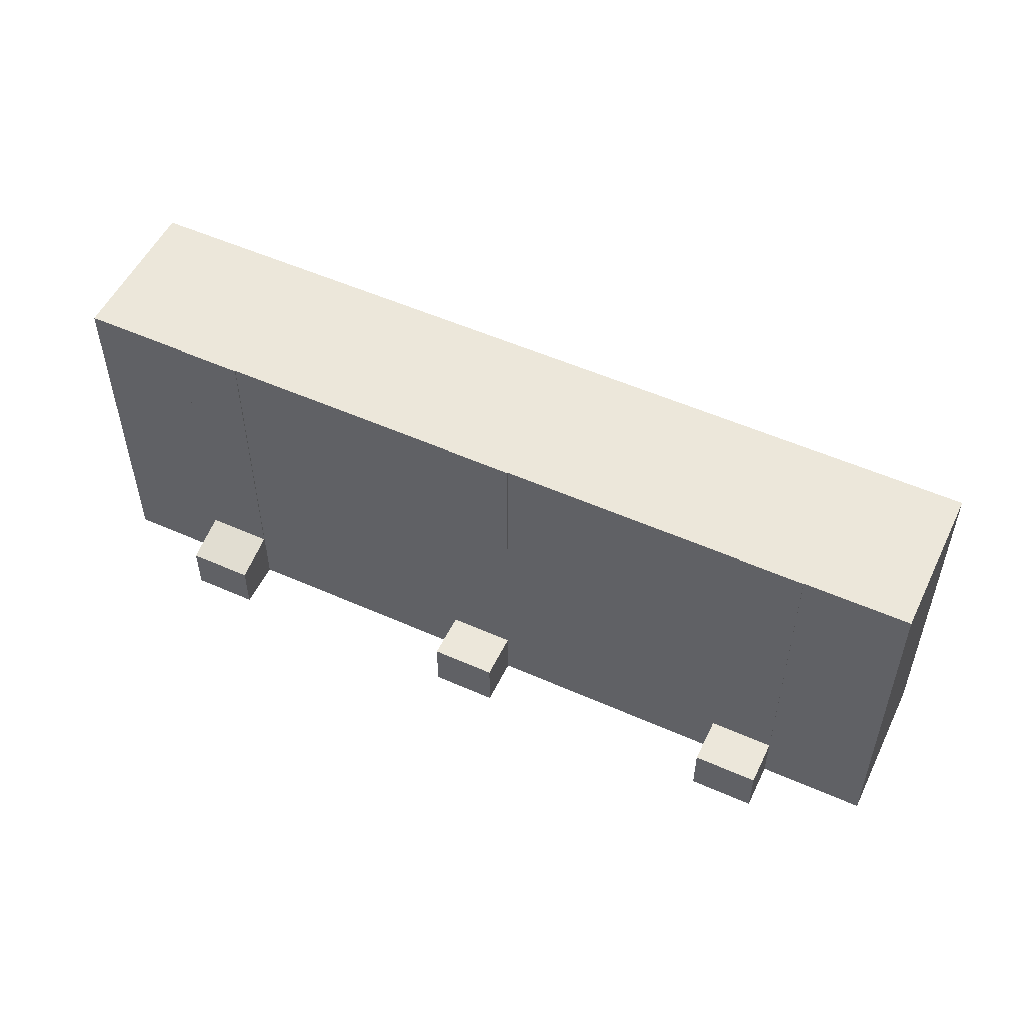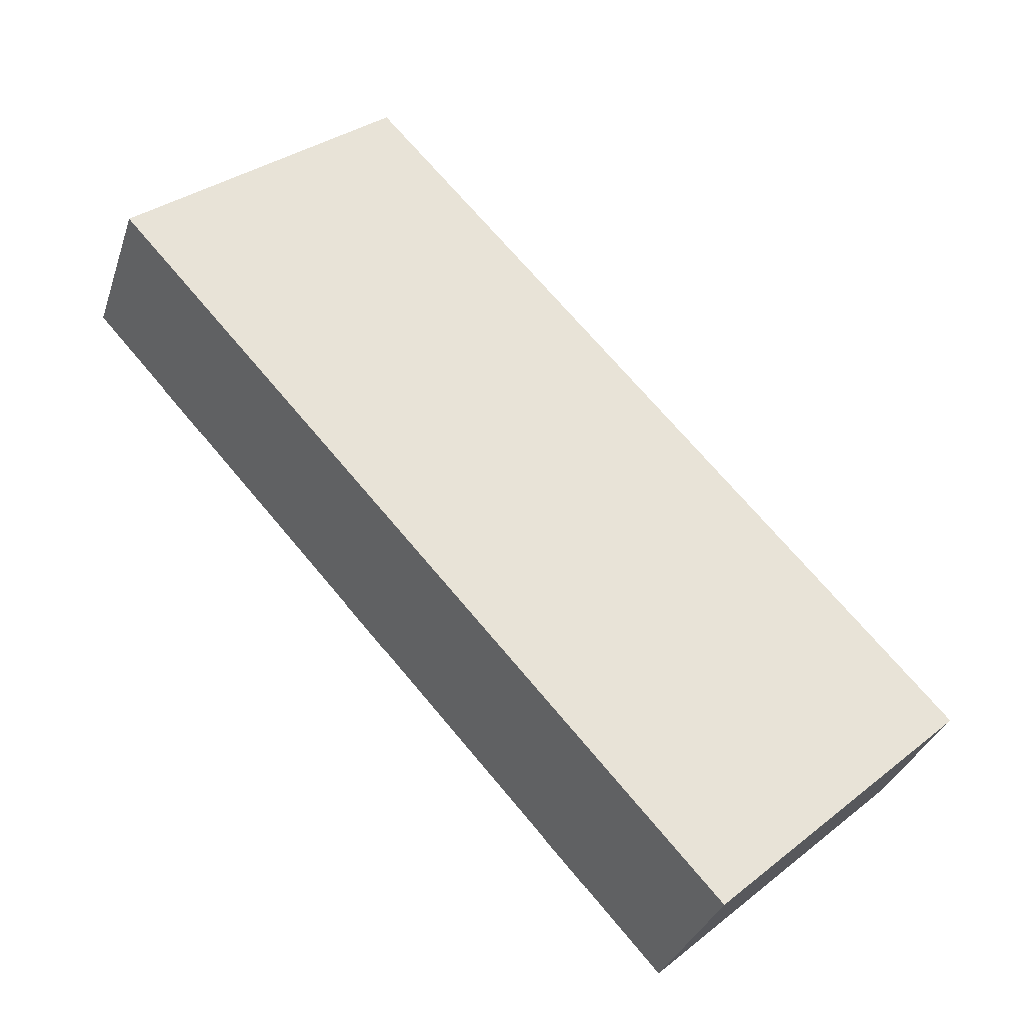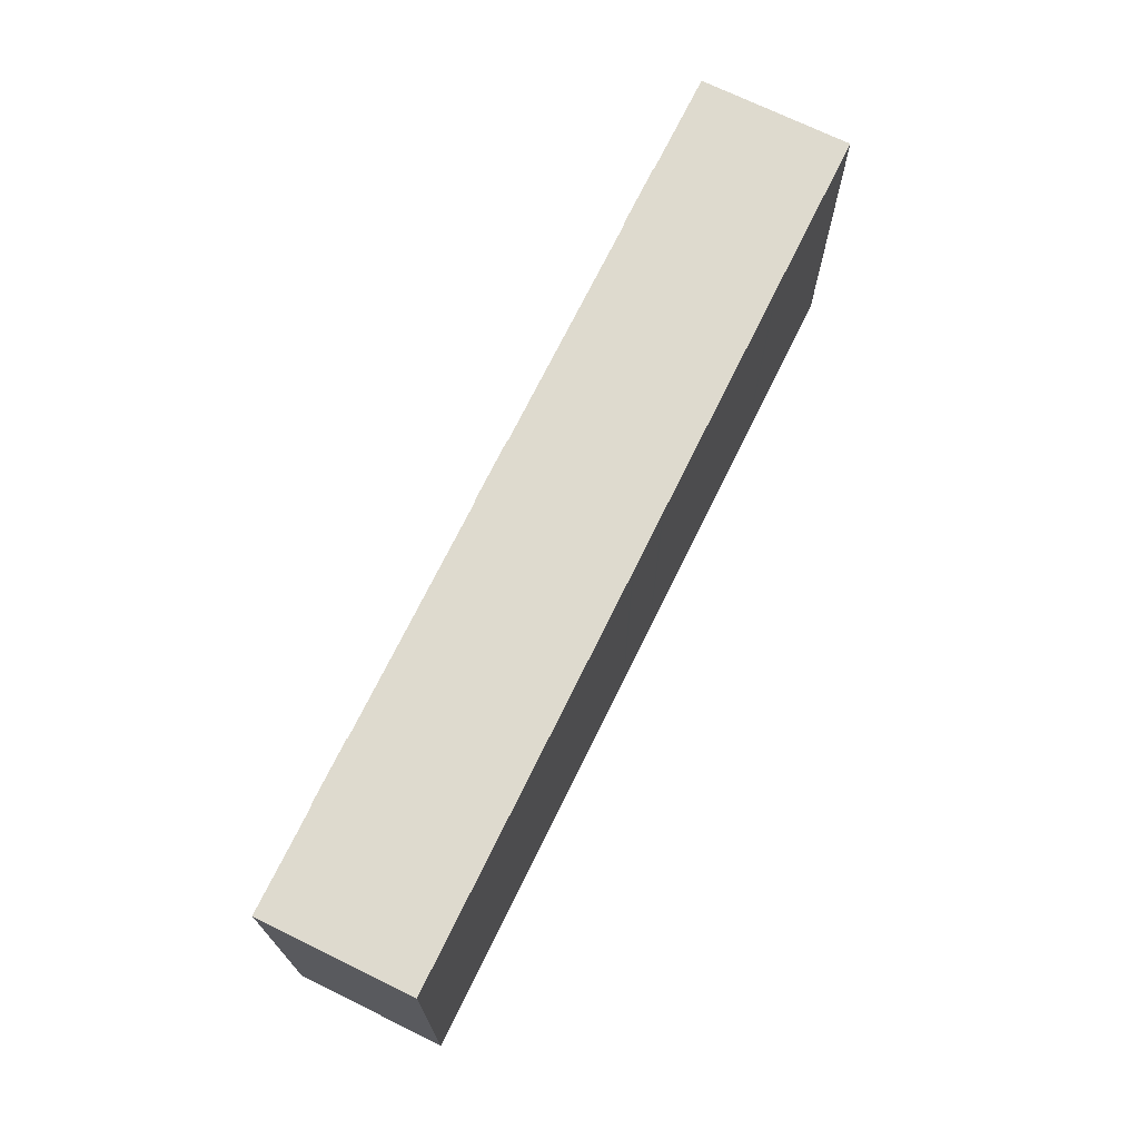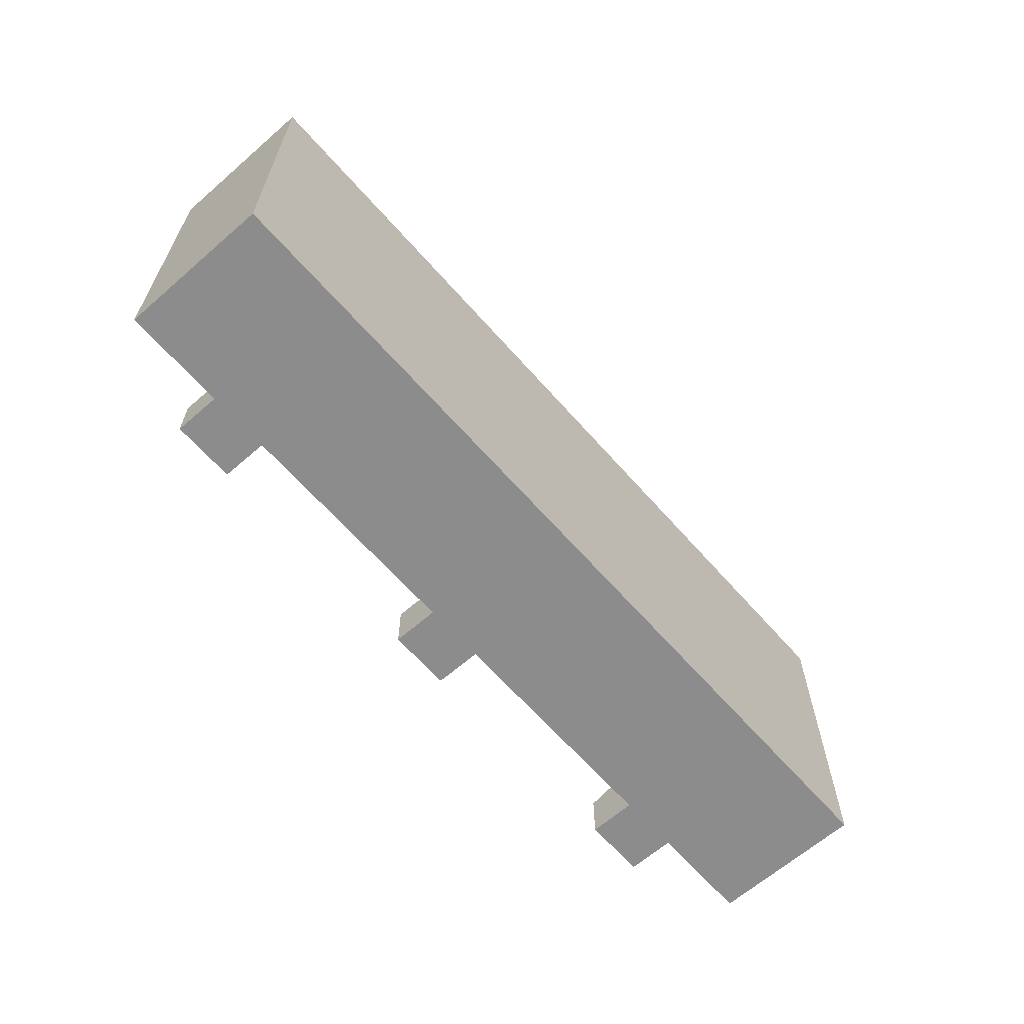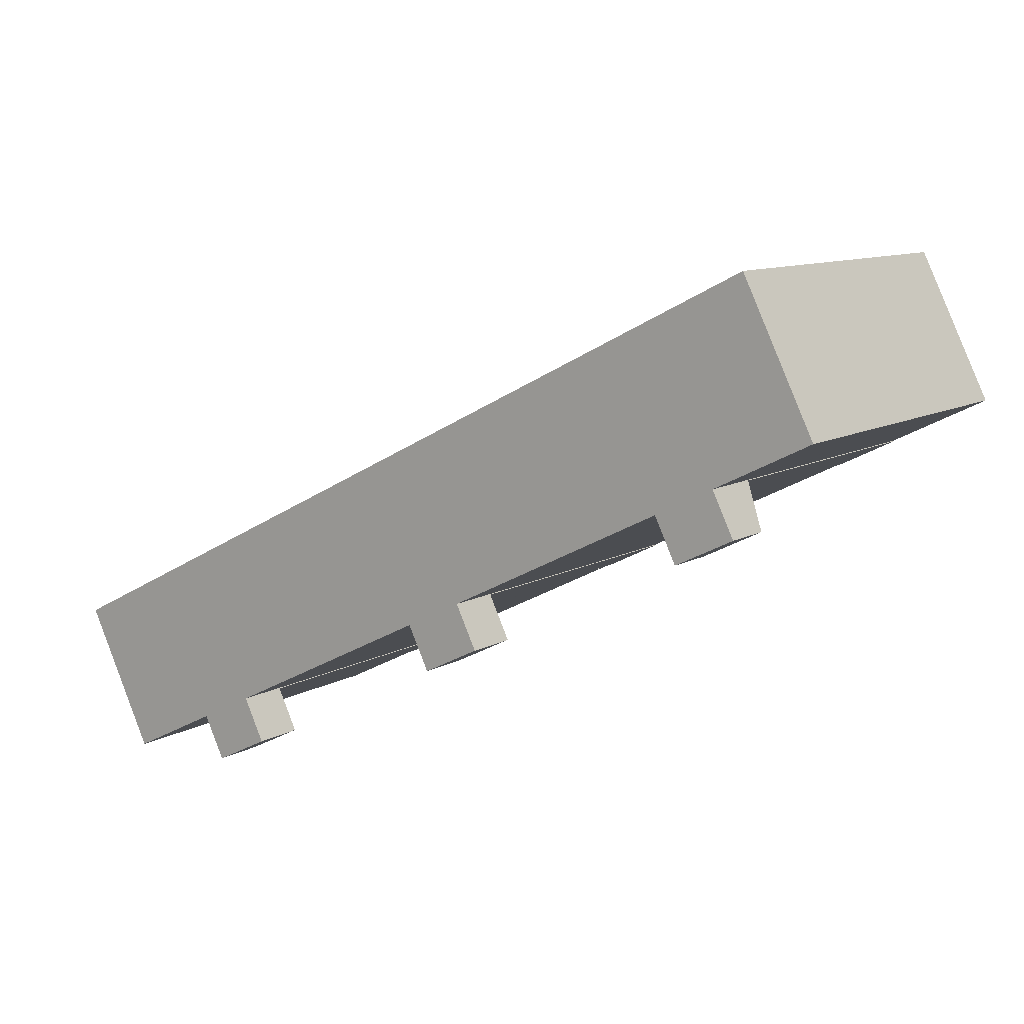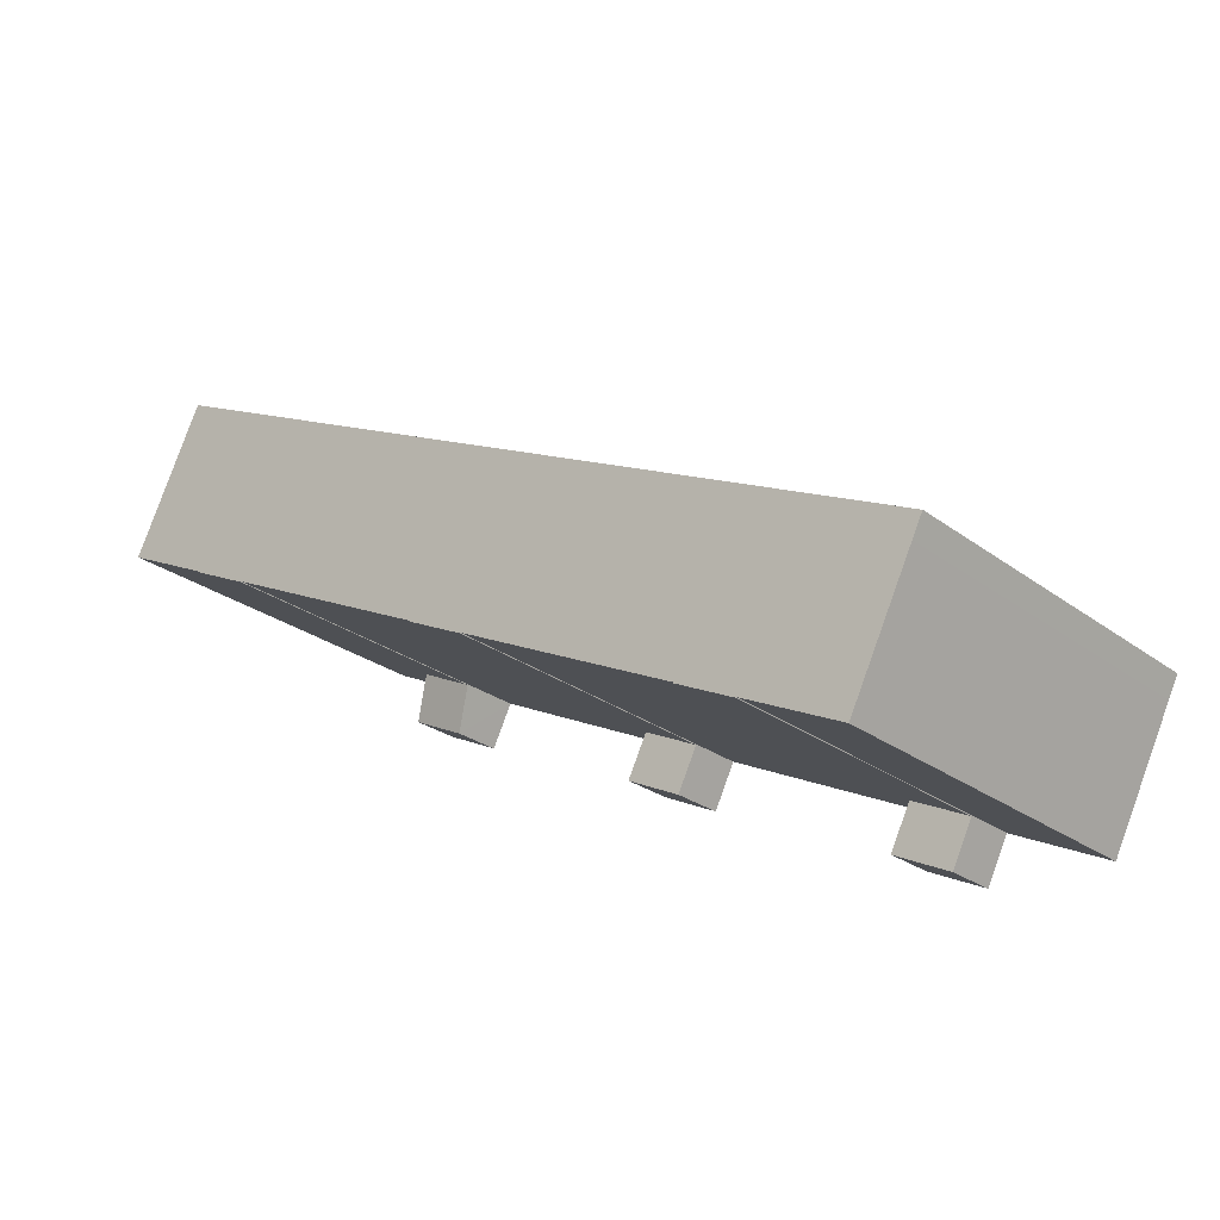
<metadata>
{"format":"obj","ext":"obj","renderer":"f3d","projection":"perspective","resolution":1024,"background":"white","views":[{"elev":53.1,"azim":178.9,"up":"+Y"},{"elev":34.3,"azim":-135.8,"up":"+Z"},{"elev":71.3,"azim":-90.4,"up":"+Y"},{"elev":-64.3,"azim":-75.2,"up":"+Y"},{"elev":10.4,"azim":36.0,"up":"+Z"},{"elev":-26.3,"azim":-139.2,"up":"+Z"}]}
</metadata>
<code>
v  59.05 26.03 29.45
v  57.18 26.03 15.67
v  52.09 26.03 25.98
v  57.22 26.03 15.69
v  59.78 26.03 27.98
v  64.18 26.03 19.16
v  63.44 26.03 20.64
v  61.61 26.03 24.31
v  47.75 26.03 23.82
v  36.78 26.03 5.497
v  31.69 26.03 15.81
v  36.83 26.03 5.52
v  43.24 26.03 8.721
v  46.46 26.03 10.33
v  49.68 26.03 11.93
v  52.88 26.03 13.53
v  47.95 26.03 23.92
v  51.89 26.03 25.88
v  52.93 26.03 13.55
v  52.95 26.03 13.51
v  57.2 26.03 15.63
v  27.35 26.03 13.64
v  16.38 26.03 -4.677
v  11.29 26.03 5.633
v  16.43 26.03 -4.655
v  19.62 26.03 -3.059
v  22.84 26.03 -1.453
v  26.07 26.03 0.153
v  32.48 26.03 3.356
v  27.55 26.03 13.74
v  31.49 26.03 15.71
v  32.53 26.03 3.378
v  32.55 26.03 3.332
v  36.8 26.03 5.452
v  6.955 26.03 3.469
v  0.736 26.03 -1.477
v  0 26.03 1.594e-15
v  2.566 26.03 -5.145
v  4.396 26.03 -8.813
v  5.132 26.03 -10.29
v  12.09 26.03 -6.82
v  7.157 26.03 3.57
v  11.09 26.03 5.533
v  12.13 26.03 -6.797
v  12.15 26.03 -6.842
v  16.4 26.03 -4.722
v  36.78 -3.366e-16 5.497
v  36.83 -3.38e-16 5.52
v  43.24 -5.34e-16 8.721
v  46.46 -6.323e-16 10.33
v  49.68 -7.307e-16 11.93
v  52.88 -8.285e-16 13.53
v  52.93 -8.298e-16 13.55
v  59.05 -1.803e-15 29.45
v  59.78 -1.713e-15 27.98
v  17.94 3.773 -7.808
v  12.15 3.773 -6.842
v  16.4 3.773 -4.722
v  13.69 3.773 -9.928
v  19.62 1.873e-16 -3.059
v  22.84 8.897e-17 -1.453
v  26.07 -9.369e-18 0.153
v  12.13 4.162e-16 -6.797
v  13.69 6.079e-16 -9.928
v  12.15 4.19e-16 -6.842
v  36.8 3.896 5.452
v  32.55 3.896 3.332
v  17.94 4.781e-16 -7.808
v  16.4 2.891e-16 -4.722
v  16.38 2.864e-16 -4.677
v  52.95 4.487 13.51
v  54.49 3.628 10.42
v  54.49 -6.381e-16 10.42
v  52.95 -8.271e-16 13.51
v  0.736 9.044e-17 -1.477
v  0 0 0
v  38.34 3.896 2.366
v  34.09 3.896 0.247
v  58.74 -7.679e-16 12.54
v  58.74 3.628 12.54
v  57.2 4.487 15.63
v  61.61 -1.488e-15 24.31
v  32.48 -2.055e-16 3.356
v  32.53 -2.068e-16 3.378
v  2.566 3.15e-16 -5.145
v  4.396 5.396e-16 -8.813
v  5.132 6.3e-16 -10.29
v  63.44 -1.264e-15 20.64
v  57.22 -9.61e-16 15.69
v  64.18 -1.173e-15 19.16
v  52.09 -1.591e-15 25.98
v  57.18 -9.596e-16 15.67
v  57.2 -9.568e-16 15.63
v  51.89 -1.585e-15 25.88
v  47.95 -1.464e-15 23.92
v  47.75 -1.458e-15 23.82
v  31.69 -9.679e-16 15.81
v  36.8 -3.338e-16 5.452
v  34.09 -1.512e-17 0.247
v  38.34 -1.449e-16 2.366
v  31.49 -9.618e-16 15.71
v  27.55 -8.416e-16 13.74
v  32.55 -2.04e-16 3.332
v  27.35 -8.354e-16 13.64
v  11.29 -3.449e-16 5.633
v  16.43 2.85e-16 -4.655
v  11.09 -3.388e-16 5.533
v  7.157 -2.186e-16 3.57
v  12.09 4.176e-16 -6.82
v  6.955 -2.124e-16 3.469
g defaultobject
f 1 2 3
f 2 1 4
f 4 1 5
f 4 5 6
f 6 5 7
f 7 5 8
f 9 10 11
f 10 9 12
f 12 9 13
f 13 9 14
f 14 9 15
f 15 9 16
f 16 9 17
f 16 17 18
f 16 18 19
f 19 18 20
f 20 18 21
f 21 18 2
f 2 18 3
f 22 23 24
f 23 22 25
f 25 22 26
f 26 22 27
f 27 22 28
f 28 22 29
f 29 22 30
f 29 30 31
f 29 31 32
f 32 31 33
f 33 31 34
f 34 31 11
f 34 11 10
f 35 36 37
f 36 35 38
f 38 35 39
f 39 35 40
f 40 35 41
f 41 35 42
f 41 42 43
f 41 43 44
f 44 43 45
f 45 43 46
f 46 43 23
f 23 43 24
f 12 47 10
f 47 12 48
f 48 12 13
f 48 13 49
f 49 13 14
f 49 14 50
f 50 14 15
f 50 15 51
f 51 15 16
f 51 16 52
f 52 16 19
f 52 19 53
f 5 54 55
f 54 5 1
f 56 57 58
f 57 56 59
f 27 60 26
f 60 27 28
f 60 28 61
f 61 28 62
f 44 45 63
f 57 63 45
f 59 63 57
f 64 63 59
f 65 63 64
f 33 66 67
f 66 33 34
f 68 58 69
f 58 68 56
f 69 23 70
f 23 69 46
f 46 69 58
f 19 20 53
f 71 53 20
f 72 53 71
f 73 53 72
f 74 53 73
f 37 75 76
f 75 37 36
f 77 67 66
f 67 77 78
f 72 79 73
f 79 72 80
f 45 58 57
f 58 45 46
f 80 71 81
f 71 80 72
f 8 55 82
f 55 8 5
f 29 62 28
f 62 29 32
f 62 32 83
f 83 32 84
f 38 75 36
f 75 38 85
f 85 38 39
f 85 39 86
f 86 39 40
f 86 40 87
f 88 89 90
f 89 88 82
f 89 82 55
f 89 55 54
f 89 54 91
f 89 91 92
f 93 73 79
f 73 93 92
f 73 92 91
f 73 91 94
f 73 94 95
f 73 95 74
f 74 95 53
f 53 95 52
f 52 95 51
f 51 95 96
f 51 96 97
f 51 97 50
f 50 97 49
f 49 97 48
f 48 97 47
f 98 99 100
f 99 98 47
f 99 47 97
f 99 97 101
f 99 101 102
f 99 102 103
f 103 102 84
f 84 102 83
f 83 102 62
f 62 102 104
f 62 104 105
f 62 105 61
f 61 105 60
f 60 105 106
f 106 105 70
f 69 64 68
f 64 69 70
f 64 70 105
f 64 105 107
f 64 107 108
f 64 108 65
f 65 108 63
f 63 108 109
f 109 108 87
f 87 108 110
f 87 110 76
f 87 76 86
f 86 76 85
f 85 76 75
f 4 92 2
f 92 4 6
f 92 6 89
f 89 6 90
f 78 100 99
f 100 78 77
f 25 70 23
f 70 25 26
f 70 26 106
f 106 26 60
f 59 68 64
f 68 59 56
f 100 66 98
f 66 100 77
f 98 10 47
f 10 98 34
f 34 98 66
f 88 8 82
f 8 88 7
f 7 88 90
f 7 90 6
f 110 37 76
f 37 110 35
f 35 110 108
f 35 108 42
f 42 108 107
f 42 107 43
f 43 107 105
f 43 105 24
f 24 105 104
f 24 104 22
f 22 104 102
f 22 102 30
f 30 102 101
f 30 101 31
f 31 101 97
f 31 97 11
f 11 97 96
f 11 96 9
f 9 96 95
f 9 95 17
f 17 95 94
f 17 94 18
f 18 94 91
f 18 91 3
f 3 91 54
f 3 54 1
f 32 33 84
f 67 84 33
f 78 84 67
f 99 84 78
f 103 84 99
f 79 81 93
f 81 79 80
f 93 2 92
f 2 93 21
f 21 93 81
f 41 87 40
f 87 41 44
f 87 44 109
f 109 44 63
f 20 81 71
f 81 20 21

</code>
